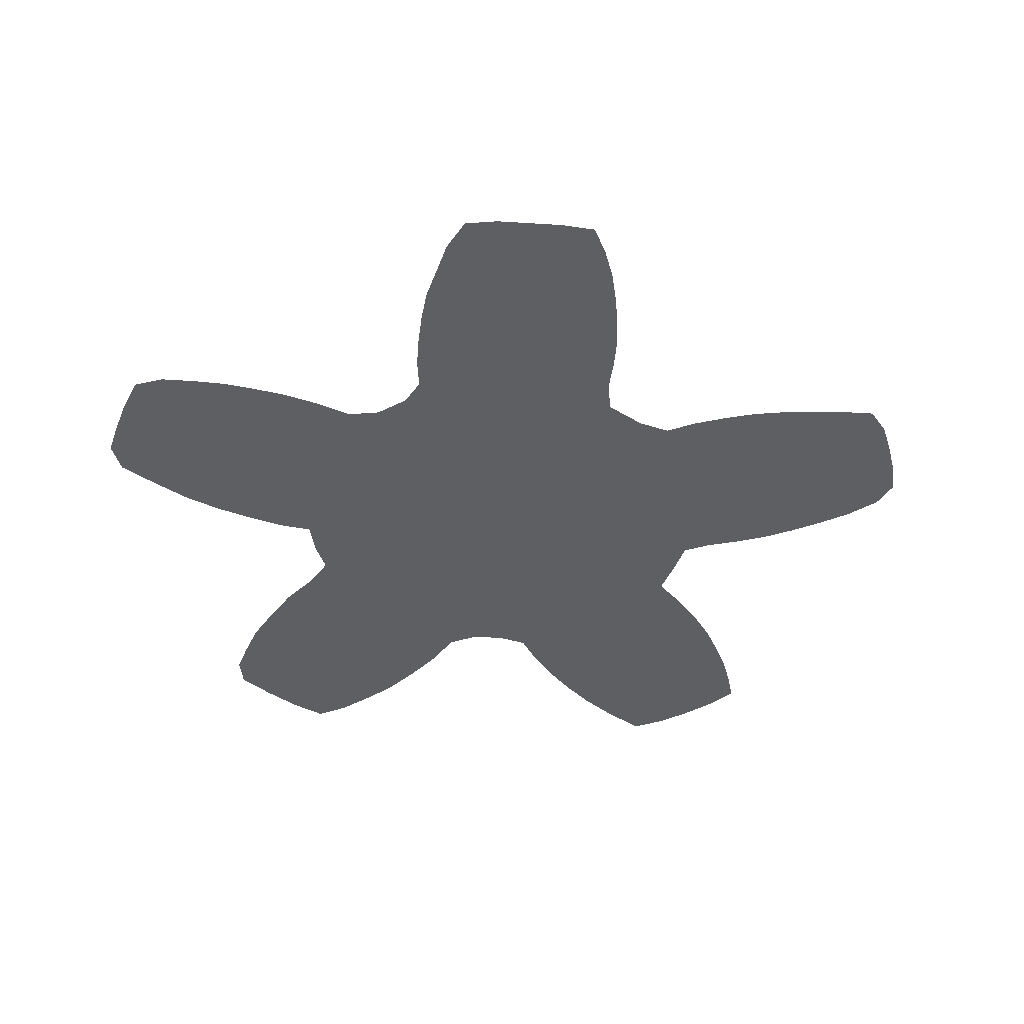
<metadata>
{"format":"obj","ext":"obj","renderer":"f3d","projection":"perspective","resolution":1024,"background":"white","views":[{"elev":-41.3,"azim":5.1,"up":"+Z"}]}
</metadata>
<code>
v 0.5223 0.7808 0
v 0.2281 0.5499 0
v 0.2362 0.5866 0
v 0.2118 0.6171 0
v 0.1752 0.6497 0
v 0.1473 0.6831 0
v 0.1161 0.723 0
v 0.09547 0.7602 0
v 0.07739 0.7963 0
v 0.07739 0.833 0
v 0.1085 0.8682 0
v 0.1405 0.9002 0
v 0.1752 0.9267 0
v 0.2118 0.9145 0
v 0.2479 0.8944 0
v 0.2851 0.8717 0
v 0.3224 0.8406 0
v 0.3564 0.8085 0
v 0.387 0.7719 0
v 0.4216 0.7617 0
v 0.4582 0.7678 0
v 0.4888 0.7821 0
v 0.503 0.8187 0
v 0.5216 0.8557 0
v 0.5441 0.8924 0
v 0.5703 0.9287 0
v 0.6028 0.9654 0
v 0.6395 1 0
v 0.6762 0.9898 0
v 0.7128 0.9735 0
v 0.7495 0.9532 0
v 0.7821 0.9287 0
v 0.7781 0.8927 0
v 0.7719 0.8554 0
v 0.7619 0.8193 0
v 0.7495 0.7821 0
v 0.7332 0.7454 0
v 0.713 0.7091 0
v 0.6884 0.6721 0
v 0.7052 0.6387 0
v 0.723 0.5988 0
v 0.7556 0.5906 0
v 0.7916 0.5866 0
v 0.8289 0.5805 0
v 0.865 0.5704 0
v 0.9016 0.5583 0
v 0.9389 0.5438 0
v 0.9756 0.5234 0
v 0.9959 0.4949 0
v 0.9939 0.4582 0
v 0.9879 0.4222 0
v 0.9796 0.3849 0
v 0.9633 0.3544 0
v 0.9268 0.3483 0
v 0.8907 0.3443 0
v 0.8534 0.3422 0
v 0.8167 0.3422 0
v 0.7807 0.3462 0
v 0.7434 0.3523 0
v 0.7067 0.3625 0
v 0.6741 0.3462 0
v 0.6375 0.3136 0
v 0.6375 0.277 0
v 0.6457 0.2397 0
v 0.6517 0.2037 0
v 0.6537 0.1674 0
v 0.6538 0.1307 0
v 0.6517 0.09369 0
v 0.6456 0.05703 0
v 0.6354 0.0224 0
v 0.5988 0.01222 0
v 0.5615 0.005999 0
v 0.5255 0 0
v 0.4888 0 0
v 0.4644 0.03259 0
v 0.4484 0.06858 0
v 0.4318 0.1059 0
v 0.4214 0.1432 0
v 0.4133 0.1799 0
v 0.4073 0.2159 0
v 0.4053 0.2525 0
v 0.3849 0.279 0
v 0.3483 0.2974 0
v 0.3116 0.2974 0
v 0.2746 0.2748 0
v 0.2383 0.2566 0
v 0.2011 0.2422 0
v 0.165 0.2301 0
v 0.1314 0.2226 0
v 0.09165 0.2159 0
v 0.05703 0.222 0
v 0.0344 0.2591 0
v 0.01605 0.2959 0
v 0 0.332 0
v 0.00611 0.3686 0
v 0.04327 0.4037 0
v 0.07943 0.4359 0
v 0.1165 0.4605 0
v 0.1533 0.4809 0
v 0.1894 0.499 0
v 0.2261 0.5112 0
v 0.6814 0.4457 0
v 0.6652 0.4816 0
v 0.6224 0.7937 0
v 0.2037 0.8929 0
v 0.172 0.8787 0
v 0.6753 0.8805 0
v 0.6522 0.8577 0
v 0.6451 0.957 0
v 0.601 0.7602 0
v 0.5117 0.3046 0
v 0.5369 0.5379 0
v 0.3912 0.5266 0
v 0.3169 0.6781 0
v 0.5249 0.2148 0
v 0.5239 0.1724 0
v 0.5424 0.1281 0
v 0.9428 0.3813 0
v 0.8698 0.4517 0
v 0.9593 0.4913 0
v 0.9071 0.445 0
v 0.5055 0.03364 0
v 0.6109 0.05005 0
v 0.5585 0.08995 0
v 0.7111 0.4773 0
v 0.6406 0.8265 0
v 0.1037 0.801 0
v 0.1677 0.831 0
v 0.2253 0.7806 0
v 0.2848 0.7131 0
v 0.7459 0.9152 0
v 0.1457 0.3376 0
v 0.1772 0.3582 0
v 0.583 0.7252 0
v 0.5756 0.6886 0
v 0.5686 0.5513 0
v 0.5229 0.2593 0
v 0.09633 0.299 0
v 0.08197 0.2592 0
v 0.7939 0.4576 0
v 0.8279 0.4655 0
v 0.7556 0.4679 0
v 0.2489 0.7402 0
v 0.2598 0.3859 0
v 0.2188 0.3738 0
v 0.4449 0.205 0
v 0.3188 0.6371 0
v 0.3063 0.3822 0
v 0.6489 0.3792 0
v 0.5721 0.8234 0
v 0.5503 0.3622 0
v 0.7088 0.8325 0
v 0.4566 0.3406 0
v 0.6609 0.7393 0
v 0.1705 0.4241 0
v 0.5388 0.4775 0
v 0.4658 0.5271 0
v 0.4737 0.6433 0
v 0.4019 0.6465 0
v 0.6923 0.5782 0
v 0.3833 0.4644 0
v 0.5757 0.3063 0
v 0.6196 0.2205 0
v 0.3934 0.737 0
v 0.591 0.2383 0
v 0.4237 0.4653 0
v 0.5882 0.2052 0
v 0.5064 0.5856 0
v 0.5882 0.1666 0
v 0.4895 0.3393 0
v 0.9009 0.5227 0
v 0.3948 0.3411 0
v 0.4248 0.3404 0
v 0.5701 0.6563 0
v 0.9254 0.5044 0
v 0.179 0.461 0
v 0.0326 0.3295 0
v 0.6118 0.09465 0
v 0.7027 0.5433 0
v 0.6818 0.5139 0
v 0.694 0.8035 0
v 0.5894 0.5834 0
v 0.1374 0.7932 0
v 0.175 0.7441 0
v 0.2588 0.6603 0
v 0.2993 0.4577 0
v 0.1335 0.2693 0
v 0.3243 0.425 0
v 0.1083 0.3839 0
v 0.1381 0.4059 0
v 0.63 0.4848 0
v 0.213 0.3139 0
v 0.1713 0.3083 0
v 0.9573 0.4105 0
v 0.6606 0.9179 0
v 0.2688 0.4481 0
v 0.5199 0.7435 0
v 0.5587 0.6056 0
v 0.505 0.6562 0
v 0.5938 0.4291 0
v 0.5728 0.4839 0
v 0.6657 0.5531 0
v 0.4682 0.2354 0
v 0.5462 0.04166 0
v 0.4973 0.6201 0
v 0.5395 0.6747 0
v 0.4879 0.1245 0
v 0.5455 0.5754 0
v 0.4721 0.5884 0
v 0.5999 0.4656 0
v 0.7912 0.403 0
v 0.3688 0.4978 0
v 0.397 0.5856 0
v 0.4347 0.5865 0
v 0.822 0.5103 0
v 0.6371 0.4471 0
v 0.2654 0.5197 0
v 0.78 0.5245 0
v 0.7482 0.4103 0
v 0.6113 0.6561 0
v 0.3698 0.3622 0
v 0.1408 0.7564 0
v 0.3155 0.5998 0
v 0.359 0.6571 0
v 0.5021 0.4704 0
v 0.3228 0.7572 0
v 0.2255 0.6794 0
v 0.2547 0.8096 0
v 0.4526 0.169 0
v 0.3793 0.6173 0
v 0.3062 0.5287 0
v 0.3393 0.4659 0
v 0.6284 0.5679 0
v 0.6436 0.7105 0
v 0.3507 0.5364 0
v 0.6782 0.7707 0
v 0.3452 0.3899 0
v 0.6097 0.8845 0
v 0.5548 0.7929 0
v 0.4589 0.4065 0
v 0.3834 0.3995 0
v 0.3532 0.7304 0
v 0.4556 0.272 0
v 0.4144 0.7063 0
v 0.487 0.1587 0
v 0.6159 0.3712 0
v 0.8801 0.411 0
v 0.9526 0.4461 0
v 0.7413 0.535 0
v 0.6797 0.3822 0
v 0.7036 0.4066 0
v 0.6371 0.3475 0
v 0.5903 0.8553 0
v 0.2749 0.6197 0
v 0.7037 0.9063 0
v 0.6843 0.9473 0
v 0.7068 0.8659 0
v 0.07484 0.3698 0
v 0.5077 0.6891 0
v 0.2355 0.6362 0
v 0.3357 0.343 0
v 0.3028 0.3393 0
v 0.6212 0.6128 0
v 0.6477 0.6775 0
v 0.6019 0.5045 0
v 0.5808 0.2704 0
v 0.836 0.3865 0
v 0.8636 0.5131 0
v 0.4504 0.7026 0
v 0.2946 0.7817 0
v 0.1889 0.7052 0
v 0.2367 0.4484 0
v 0.2031 0.4375 0
v 0.3766 0.7003 0
v 0.3155 0.5631 0
v 0.3539 0.5811 0
v 0.52 0.3494 0
v 0.5837 0.365 0
v 0.4633 0.4676 0
v 0.444 0.7344 0
v 0.6569 0.6391 0
v 0.6563 0.5949 0
v 0.6398 0.5224 0
v 0.2815 0.585 0
v 0.2713 0.5548 0
v 0.6153 0.9231 0
v 0.7398 0.8806 0
v 0.1436 0.4426 0
v 0.4813 0.4388 0
v 0.4864 0.7517 0
v 0.4707 0.6765 0
v 0.5012 0.3742 0
v 0.4461 0.4961 0
v 0.5665 0.3951 0
v 0.6043 0.333 0
v 0.5433 0.3226 0
v 0.4397 0.3738 0
v 0.4747 0.3053 0
v 0.4057 0.3093 0
v 0.5218 0.5049 0
v 0.6862 0.6106 0
v 0.3 0.4925 0
v 0.1959 0.6646 0
v 0.2974 0.8136 0
v 0.3348 0.5033 0
v 0.2442 0.2985 0
v 0.5627 0.4524 0
v 0.6057 0.8231 0
v 0.5813 0.06514 0
v 0.6221 0.7337 0
v 0.4029 0.4335 0
v 0.2883 0.419 0
v 0.1423 0.8614 0
v 0.5862 0.7898 0
v 0.6009 0.5411 0
v 0.4074 0.495 0
v 0.5632 0.5148 0
v 0.3449 0.6951 0
v 0.04302 0.3616 0
v 0.5562 0.1946 0
v 0.5126 0.1373 0
v 0.9066 0.38 0
v 0.54 0.7142 0
v 0.9278 0.4727 0
v 0.9231 0.4132 0
v 0.4864 0.06653 0
v 0.5234 0.06675 0
v 0.5798 0.03512 0
v 0.7169 0.5124 0
v 0.768 0.5586 0
v 0.6629 0.4142 0
v 0.2588 0.4822 0
v 0.2073 0.8598 0
v 0.1228 0.8311 0
v 0.2805 0.8383 0
v 0.5287 0.6054 0
v 0.7188 0.9386 0
v 0.2033 0.3407 0
v 0.4564 0.6159 0
v 0.1383 0.3688 0
v 0.7295 0.567 0
v 0.5839 0.6251 0
v 0.06964 0.3315 0
v 0.4986 0.2347 0
v 0.4882 0.7166 0
v 0.5569 0.2383 0
v 0.4843 0.5579 0
v 0.5476 0.2835 0
v 0.6138 0.2574 0
v 0.05587 0.2943 0
v 0.4159 0.5554 0
v 0.8142 0.4277 0
v 0.4299 0.675 0
v 0.2535 0.6999 0
v 0.2884 0.7468 0
v 0.2274 0.4114 0
v 0.3466 0.6178 0
v 0.5583 0.7556 0
v 0.6775 0.8379 0
v 0.6413 0.7667 0
v 0.1944 0.3982 0
v 0.4181 0.6161 0
v 0.451 0.5569 0
v 0.4868 0.1972 0
v 0.627 0.4085 0
v 0.2816 0.6818 0
v 0.1641 0.3901 0
v 0.4951 0.4069 0
v 0.5155 0.558 0
v 0.4296 0.5256 0
v 0.5544 0.422 0
v 0.5137 0.09965 0
v 0.4219 0.4043 0
v 0.2116 0.8201 0
v 0.2238 0.7155 0
v 0.2615 0.7725 0
v 0.2422 0.3431 0
v 0.5009 0.5296 0
v 0.676 0.7068 0
v 0.5224 0.4379 0
v 0.6968 0.74 0
v 0.5811 0.8929 0
v 0.6398 0.8894 0
v 0.5374 0.8224 0
v 0.4055 0.3718 0
v 0.4723 0.3746 0
v 0.4406 0.3069 0
v 0.529 0.3944 0
v 0.5968 0.3953 0
v 0.5709 0.3377 0
v 0.4423 0.4365 0
v 0.1088 0.2429 0
v 0.4834 0.4991 0
v 0.4219 0.2776 0
v 0.4891 0.2704 0
v 0.6205 0.1821 0
v 0.558 0.1574 0
v 0.4569 0.1335 0
v 0.8731 0.3741 0
v 0.8757 0.5411 0
v 0.8924 0.4838 0
v 0.7501 0.5006 0
v 0.7283 0.4421 0
v 0.728 0.808 0
v 0.5575 0.8581 0
v 0.6227 0.8547 0
v 0.7136 0.7745 0
v 0.6597 0.8002 0
v 0.3565 0.7664 0
v 0.318 0.7201 0
v 0.2908 0.6533 0
v 0.5391 0.6366 0
v 0.7375 0.8446 0
v 0.08047 0.4026 0
v 0.1071 0.3424 0
v 0.1742 0.2672 0
v 0.1306 0.3094 0
v 0.2073 0.2814 0
v 0.4408 0.646 0
v 0.1107 0.422 0
v 0.2763 0.3559 0
v 0.6122 0.6968 0
v 0.4348 0.2417 0
v 0.6078 0.2942 0
v 0.6183 0.1406 0
v 0.5814 0.1259 0
v 0.4707 0.09889 0
v 0.8057 0.5496 0
v 0.7906 0.49 0
v 0.8467 0.4272 0
v 0.8411 0.544 0
v 0.8544 0.4847 0
v 0.7997 0.3716 0
v 0.7659 0.3788 0
v 0.7719 0.4357 0
v 0.7324 0.3836 0
v 0.2453 0.8504 0
v 0.1536 0.7202 0
v 0.1806 0.7851 0
v 0.3266 0.7962 0
v 0.2075 0.7478 0
v 0.2164 0.4745 0
v 0.2562 0.4209 0
v 0.2753 0.3178 0
v 0.3709 0.3214 0
v 0.3626 0.4306 0
v 0.381 0.5564 0
v 0.3952 0.676 0
f 27 109 28
f 90 139 91
f 73 122 74
f 52 118 53
f 22 1 23
f 1 197 358
f 405 384 150
f 205 209 168
f 109 195 256
f 273 176 155
f 280 244 269
f 260 254 185
f 164 20 19
f 163 165 167
f 93 177 94
f 179 160 202
f 51 248 194
f 182 136 315
f 282 263 233
f 48 120 49
f 39 281 40
f 73 204 122
f 69 123 70
f 69 178 123
f 125 329 180
f 41 160 341
f 191 210 216
f 158 205 199
f 149 246 252
f 31 131 32
f 13 106 105
f 438 271 184
f 260 185 227
f 410 130 114
f 27 286 109
f 131 255 287
f 264 220 281
f 155 288 190
f 198 208 182
f 391 289 279
f 290 280 345
f 345 291 259
f 277 388 292
f 265 201 210
f 279 393 293
f 278 389 294
f 295 278 390
f 296 277 111
f 135 174 220
f 153 386 297
f 298 153 387
f 299 445 82
f 156 317 300
f 125 103 102
f 301 282 160
f 12 106 13
f 9 127 10
f 379 381 154
f 226 409 440
f 270 304 228
f 235 305 212
f 201 156 307
f 217 302 231
f 328 309 204
f 109 29 28
f 139 92 91
f 118 54 53
f 51 194 52
f 72 204 73
f 315 317 265
f 154 234 379
f 311 161 446
f 360 154 236
f 186 312 188
f 11 313 12
f 253 406 238
f 286 382 238
f 26 286 27
f 239 314 150
f 306 377 192
f 2 217 285
f 316 161 166
f 317 156 201
f 156 225 380
f 318 274 242
f 202 233 283
f 229 79 78
f 177 95 94
f 177 319 95
f 116 364 245
f 174 206 412
f 425 396 169
f 321 245 207
f 118 325 322
f 119 430 247
f 323 259 206
f 268 432 401
f 120 50 49
f 120 175 324
f 325 247 322
f 50 248 51
f 171 401 175
f 324 175 401
f 122 327 326
f 74 122 75
f 328 204 72
f 123 71 70
f 328 72 71
f 68 178 69
f 179 329 249
f 102 216 331
f 251 102 331
f 436 251 60
f 359 181 152
f 217 332 302
f 150 308 253
f 382 405 253
f 408 236 181
f 407 236 381
f 131 33 32
f 105 15 14
f 128 374 333
f 127 183 334
f 254 147 411
f 198 336 208
f 195 107 255
f 31 337 131
f 107 359 257
f 255 107 257
f 30 337 31
f 131 287 33
f 193 132 417
f 125 102 403
f 416 418 193
f 205 158 339
f 340 190 189
f 261 148 262
f 444 262 421
f 110 358 134
f 174 412 342
f 379 264 39
f 265 210 191
f 341 160 179
f 177 350 343
f 64 163 65
f 323 345 259
f 347 209 363
f 162 296 348
f 349 266 165
f 138 415 343
f 92 350 93
f 93 350 177
f 139 350 92
f 89 392 90
f 169 397 426
f 351 213 447
f 123 178 309
f 218 429 215
f 431 428 215
f 430 352 267
f 215 432 268
f 400 431 268
f 352 211 267
f 353 244 448
f 435 219 211
f 434 219 436
f 249 402 218
f 252 62 61
f 105 14 13
f 127 334 10
f 8 127 9
f 147 254 223
f 222 439 183
f 334 183 128
f 439 441 129
f 7 438 222
f 355 226 270
f 227 375 271
f 356 272 273
f 272 196 332
f 147 223 357
f 358 197 323
f 274 244 164
f 237 221 241
f 224 230 159
f 223 254 284
f 146 80 79
f 22 290 1
f 108 359 107
f 259 291 199
f 20 280 21
f 110 310 360
f 310 234 154
f 362 213 214
f 209 214 363
f 411 147 114
f 185 254 411
f 231 235 275
f 283 191 103
f 176 100 99
f 301 281 282
f 216 200 365
f 191 216 103
f 8 183 127
f 354 366 130
f 366 185 411
f 286 195 109
f 417 415 138
f 187 417 138
f 264 281 39
f 160 282 202
f 342 182 263
f 368 289 240
f 168 369 208
f 259 199 206
f 135 206 174
f 180 202 283
f 368 240 386
f 263 182 233
f 157 370 293
f 89 187 392
f 200 371 294
f 295 162 424
f 240 373 297
f 298 243 395
f 299 82 394
f 422 220 264
f 301 160 41
f 302 186 232
f 439 129 374
f 236 154 381
f 375 354 143
f 143 355 376
f 129 376 228
f 231 305 235
f 338 145 133
f 112 378 300
f 217 231 285
f 52 194 118
f 186 188 232
f 235 212 113
f 302 332 186
f 282 233 202
f 125 180 103
f 381 379 38
f 310 134 422
f 156 380 307
f 407 381 37
f 196 312 186
f 25 405 382
f 382 253 238
f 383 108 107
f 23 384 24
f 384 239 150
f 391 373 240
f 306 444 377
f 101 217 2
f 385 172 173
f 386 153 170
f 153 173 387
f 388 277 151
f 389 278 246
f 278 151 390
f 279 166 391
f 277 170 111
f 225 393 279
f 409 164 19
f 394 82 81
f 203 395 243
f 317 315 136
f 245 364 229
f 206 199 412
f 65 396 66
f 169 167 320
f 398 78 77
f 207 245 398
f 322 399 55
f 247 267 399
f 323 206 135
f 45 431 400
f 400 268 171
f 120 248 50
f 247 399 322
f 248 325 194
f 341 179 249
f 149 252 61
f 60 250 61
f 61 250 149
f 60 251 250
f 219 403 251
f 404 36 35
f 24 384 405
f 406 126 108
f 407 37 36
f 181 236 407
f 408 104 360
f 374 437 333
f 440 409 18
f 3 254 260
f 366 411 114
f 412 336 198
f 337 255 131
f 29 256 30
f 256 195 255
f 287 413 34
f 257 152 413
f 287 257 413
f 287 255 257
f 258 414 96
f 258 189 414
f 87 418 416
f 417 132 415
f 101 332 217
f 86 418 87
f 193 192 338
f 158 419 339
f 420 98 97
f 421 148 144
f 290 197 1
f 208 136 182
f 220 263 281
f 422 135 220
f 210 200 216
f 281 263 282
f 179 202 180
f 283 315 265
f 269 291 345
f 106 333 105
f 423 81 80
f 349 165 163
f 369 378 112
f 62 424 63
f 424 162 266
f 165 266 346
f 66 396 425
f 124 117 372
f 326 427 76
f 326 372 427
f 363 370 157
f 43 428 44
f 428 218 215
f 141 429 140
f 267 433 57
f 430 141 352
f 103 216 102
f 44 428 431
f 433 58 57
f 434 59 58
f 211 219 434
f 435 142 403
f 330 249 218
f 434 436 59
f 291 419 158
f 437 16 15
f 333 437 15
f 7 222 8
f 8 222 183
f 183 439 128
f 6 271 438
f 304 440 17
f 303 227 271
f 441 143 129
f 442 101 100
f 443 144 312
f 273 442 176
f 84 444 85
f 377 421 144
f 242 274 164
f 285 275 284
f 286 383 195
f 188 148 237
f 164 280 20
f 274 318 224
f 254 3 284
f 276 275 235
f 276 357 223
f 445 83 82
f 208 112 136
f 333 15 105
f 280 269 345
f 147 224 114
f 2 285 3
f 3 285 284
f 285 231 275
f 261 83 445
f 221 261 445
f 232 446 161
f 212 232 161
f 232 188 446
f 276 235 447
f 230 276 213
f 274 224 448
f 448 224 159
f 223 284 275
f 447 235 113
f 276 223 275
f 410 114 318
f 286 238 383
f 26 382 286
f 33 287 34
f 416 193 187
f 67 425 178
f 288 98 420
f 288 99 98
f 283 265 191
f 289 225 279
f 380 225 289
f 21 280 290
f 21 290 22
f 291 158 199
f 269 353 291
f 277 292 170
f 292 386 170
f 137 111 395
f 137 348 111
f 279 293 166
f 293 316 166
f 278 294 151
f 294 388 151
f 246 278 295
f 246 295 252
f 151 277 296
f 151 296 390
f 153 297 173
f 297 385 173
f 170 153 298
f 170 298 111
f 173 172 299
f 173 299 387
f 156 300 225
f 300 393 225
f 40 281 301
f 40 301 41
f 305 302 232
f 270 226 440
f 5 4 303
f 392 139 90
f 304 17 335
f 304 270 440
f 305 232 212
f 231 302 305
f 85 444 306
f 85 306 86
f 201 307 210
f 307 371 200
f 150 314 308
f 309 124 204
f 309 178 124
f 314 239 358
f 29 109 256
f 110 134 310
f 166 161 311
f 166 311 391
f 312 148 188
f 144 148 312
f 313 106 12
f 313 128 106
f 406 108 383
f 314 104 308
f 314 110 104
f 233 182 315
f 212 161 316
f 293 370 316
f 112 300 317
f 112 317 136
f 368 380 289
f 114 224 318
f 242 410 318
f 298 387 243
f 423 243 394
f 203 243 423
f 344 203 364
f 319 96 95
f 258 96 319
f 115 364 116
f 342 412 198
f 320 116 397
f 320 115 116
f 396 167 169
f 117 116 321
f 122 204 327
f 118 322 54
f 322 55 54
f 430 267 247
f 197 345 323
f 358 323 134
f 432 119 401
f 432 141 119
f 120 324 248
f 248 324 121
f 248 121 325
f 194 325 118
f 122 326 75
f 326 76 75
f 124 372 327
f 204 124 327
f 123 309 328
f 123 328 71
f 329 125 402
f 329 179 180
f 42 341 330
f 42 330 43
f 251 331 250
f 250 331 149
f 219 251 436
f 408 181 359
f 332 196 186
f 308 126 406
f 308 104 126
f 405 150 253
f 126 408 359
f 128 333 106
f 10 334 11
f 11 334 313
f 313 334 128
f 437 335 16
f 335 17 16
f 226 242 409
f 336 168 208
f 205 168 336
f 337 256 255
f 30 256 337
f 415 189 258
f 340 189 415
f 193 133 132
f 418 192 193
f 133 361 367
f 209 339 214
f 339 362 214
f 133 367 340
f 132 133 340
f 41 341 42
f 84 262 444
f 174 342 220
f 220 342 263
f 234 264 379
f 210 307 200
f 177 343 319
f 343 258 319
f 395 203 344
f 197 290 345
f 346 115 320
f 168 209 347
f 168 347 369
f 162 348 266
f 346 348 137
f 63 424 349
f 63 349 64
f 47 175 120
f 350 138 343
f 139 187 138
f 139 138 350
f 397 117 426
f 397 116 117
f 425 426 178
f 425 169 426
f 372 207 427
f 321 207 372
f 214 213 351
f 214 351 363
f 429 142 140
f 164 244 280
f 432 215 141
f 431 215 268
f 435 211 352
f 141 140 352
f 269 244 353
f 291 353 419
f 402 429 218
f 129 228 374
f 184 441 439
f 438 184 222
f 354 130 143
f 4 260 303
f 130 410 355
f 143 130 355
f 375 143 441
f 144 443 356
f 144 356 145
f 442 332 101
f 356 273 361
f 133 145 361
f 147 357 224
f 224 357 230
f 421 377 444
f 148 261 237
f 237 261 221
f 239 1 358
f 359 152 257
f 360 310 154
f 110 360 104
f 361 155 367
f 361 273 155
f 230 213 362
f 339 419 362
f 209 205 339
f 347 363 157
f 363 351 370
f 296 111 348
f 364 146 229
f 364 203 146
f 167 346 320
f 167 165 346
f 116 245 321
f 324 401 121
f 121 401 119
f 121 247 325
f 216 365 331
f 365 246 149
f 180 283 103
f 108 126 359
f 389 246 365
f 354 185 366
f 227 185 354
f 195 383 107
f 342 198 182
f 187 193 417
f 367 190 340
f 367 155 190
f 196 443 312
f 388 380 368
f 388 368 292
f 134 323 135
f 369 112 208
f 369 347 378
f 245 229 398
f 346 137 115
f 346 266 348
f 115 344 364
f 370 113 316
f 351 113 370
f 307 380 371
f 178 426 124
f 124 426 117
f 295 424 62
f 372 326 327
f 140 435 352
f 317 201 265
f 373 241 385
f 311 241 373
f 141 215 429
f 402 142 429
f 219 435 403
f 142 402 125
f 128 439 374
f 410 226 355
f 227 354 375
f 143 376 129
f 376 270 228
f 355 270 376
f 192 377 338
f 145 356 361
f 378 157 393
f 347 157 378
f 379 39 38
f 310 422 234
f 234 422 264
f 380 388 371
f 381 38 37
f 236 408 360
f 25 382 26
f 238 406 383
f 384 1 239
f 110 314 358
f 23 1 384
f 418 306 192
f 338 377 145
f 221 172 385
f 297 373 385
f 240 297 386
f 292 368 386
f 387 299 394
f 294 371 388
f 200 294 389
f 200 389 365
f 295 390 162
f 390 296 162
f 289 391 240
f 391 311 373
f 6 303 271
f 5 303 6
f 393 157 293
f 300 378 393
f 242 164 409
f 243 387 394
f 344 137 395
f 395 111 298
f 396 163 167
f 146 203 423
f 229 146 79
f 65 163 396
f 169 320 397
f 427 398 77
f 398 229 78
f 117 321 372
f 399 56 55
f 399 267 56
f 121 119 247
f 45 400 46
f 46 400 171
f 171 268 401
f 46 171 47
f 47 171 175
f 330 341 249
f 249 329 402
f 403 102 251
f 181 407 404
f 152 181 404
f 413 152 404
f 24 405 25
f 253 308 406
f 404 407 36
f 126 104 408
f 335 228 304
f 409 19 18
f 226 410 242
f 3 260 4
f 366 114 130
f 199 205 412
f 413 35 34
f 413 404 35
f 414 97 96
f 414 420 97
f 343 415 258
f 87 416 88
f 67 178 68
f 86 306 418
f 193 338 133
f 288 176 99
f 419 159 362
f 353 159 419
f 190 288 420
f 189 190 420
f 414 189 420
f 132 340 415
f 262 148 421
f 134 135 422
f 252 295 62
f 331 365 149
f 288 155 176
f 283 233 315
f 412 205 336
f 146 423 80
f 423 394 81
f 115 137 344
f 64 349 163
f 424 266 349
f 66 425 67
f 427 77 76
f 427 207 398
f 43 330 428
f 267 57 56
f 84 261 262
f 119 141 430
f 44 431 45
f 47 120 48
f 211 434 433
f 267 211 433
f 83 261 84
f 433 434 58
f 140 142 435
f 428 330 218
f 436 60 59
f 142 125 403
f 228 335 437
f 374 228 437
f 276 230 357
f 6 438 7
f 222 184 439
f 303 260 227
f 440 18 17
f 392 187 139
f 271 375 441
f 184 271 441
f 272 332 442
f 273 272 442
f 356 443 272
f 272 443 196
f 176 442 100
f 377 144 145
f 241 221 385
f 113 212 316
f 159 230 362
f 88 187 89
f 299 172 445
f 221 445 172
f 88 416 187
f 446 241 311
f 446 237 241
f 446 188 237
f 276 447 213
f 351 447 113
f 274 448 244
f 353 448 159

</code>
